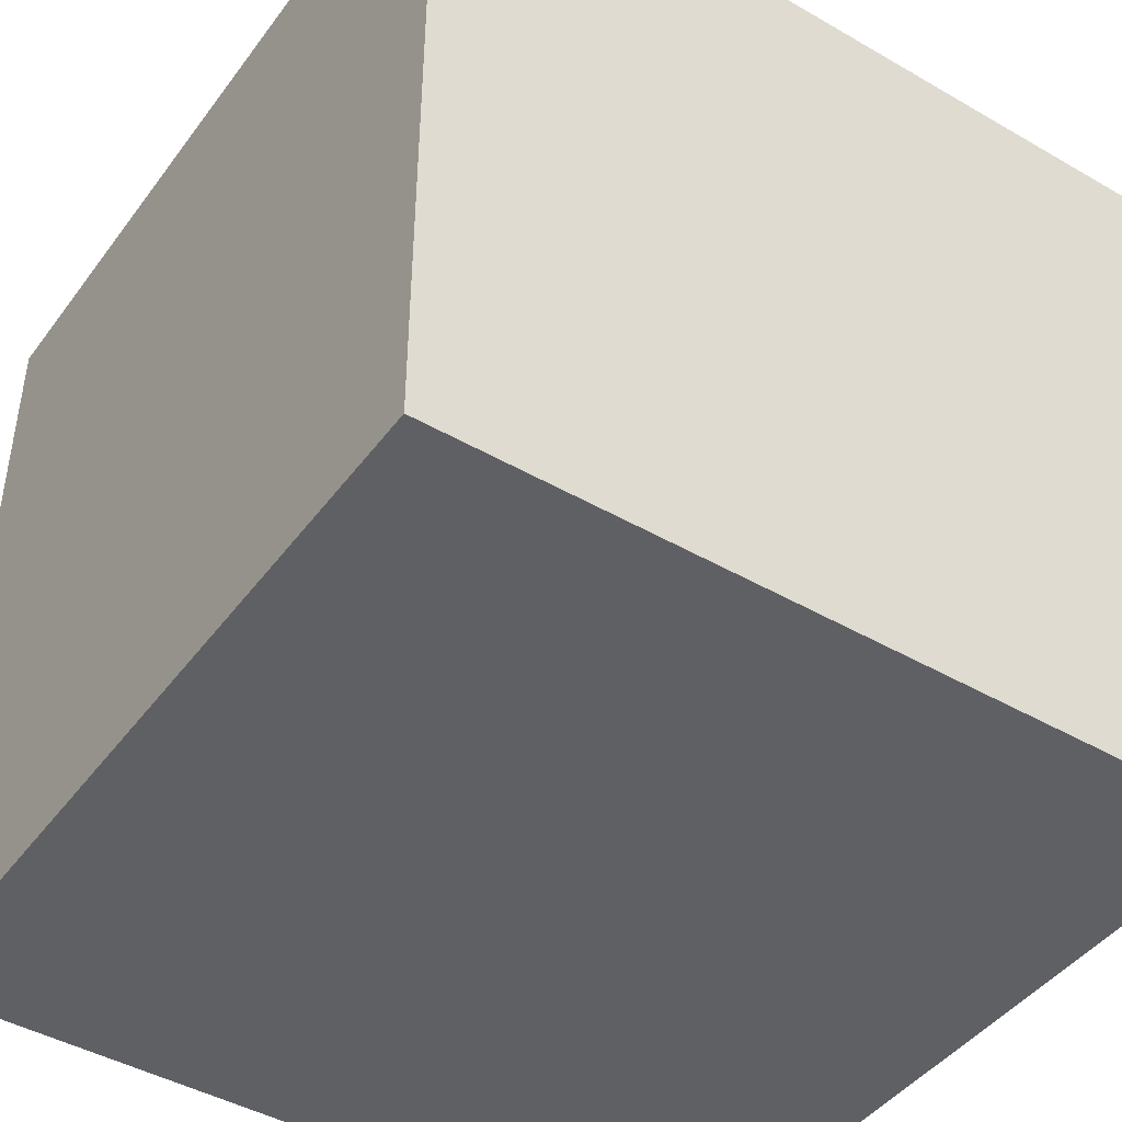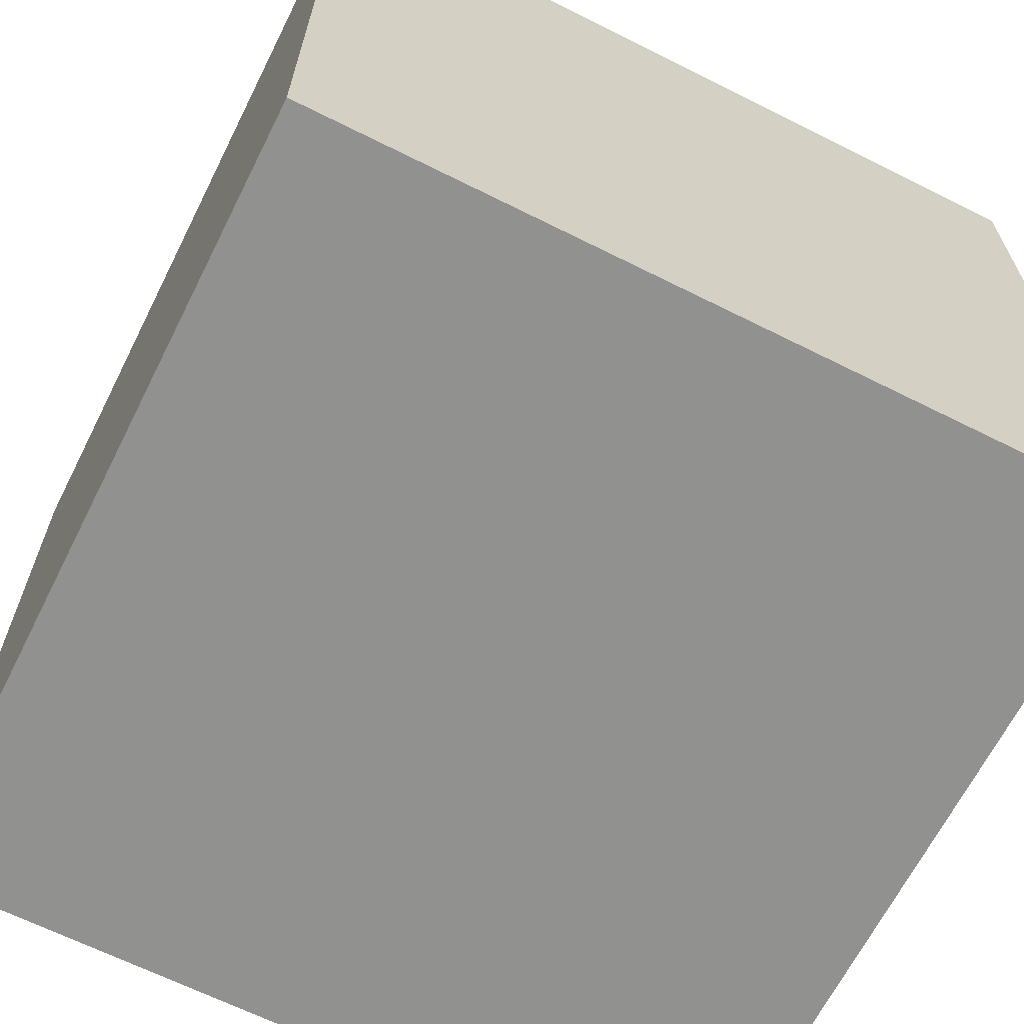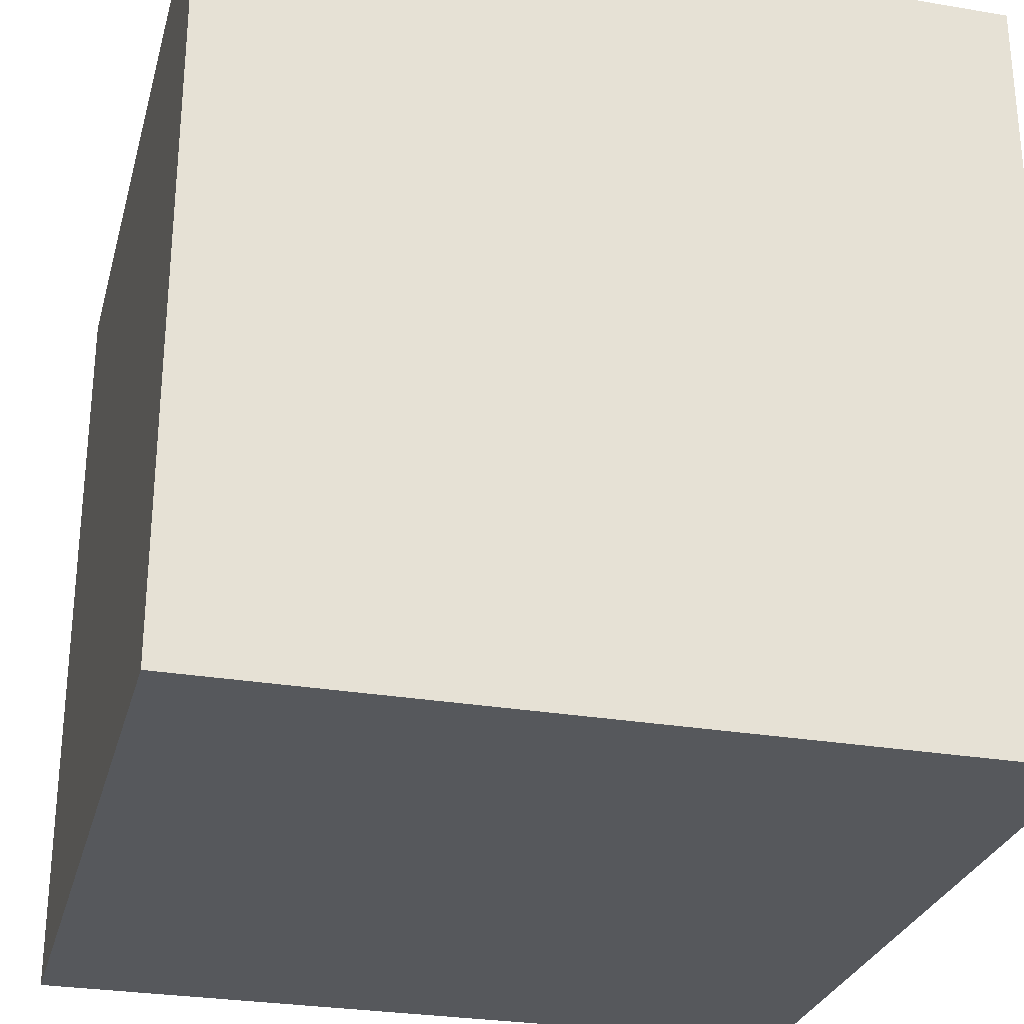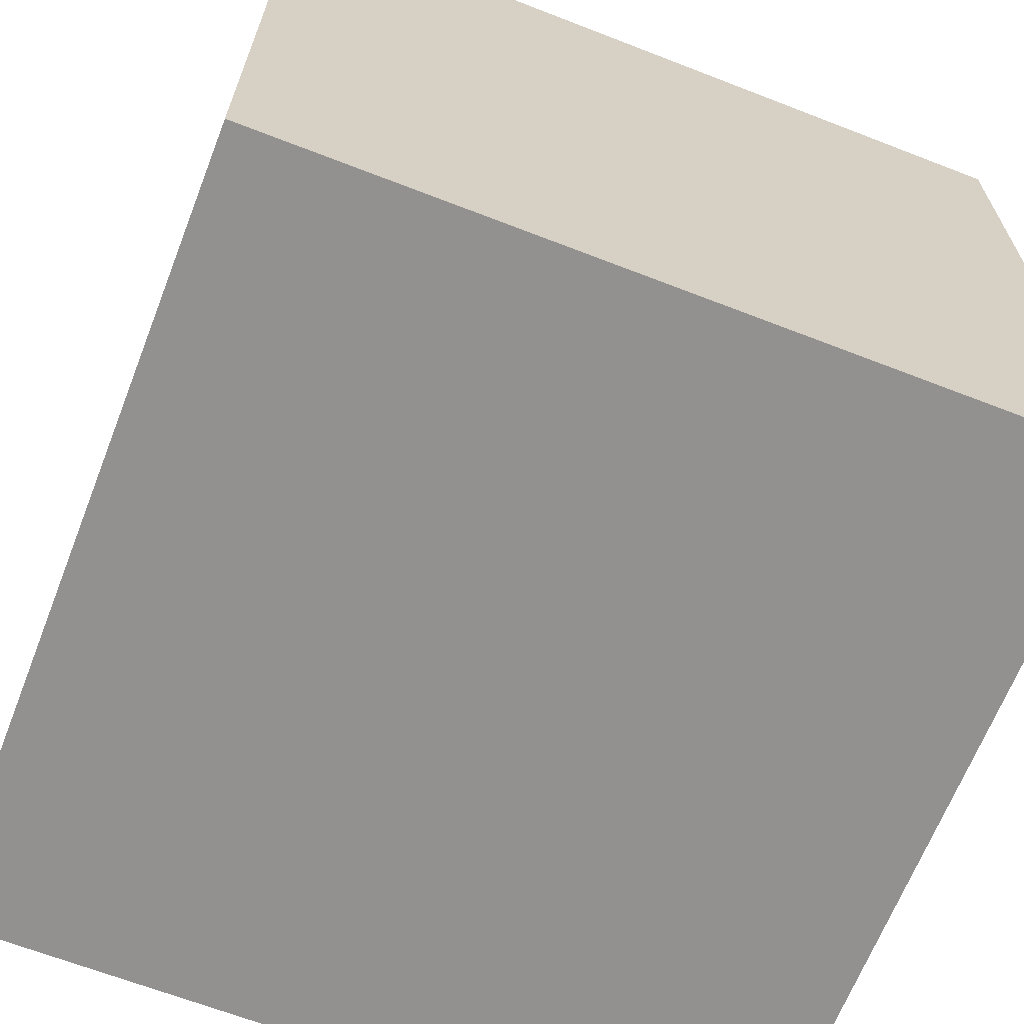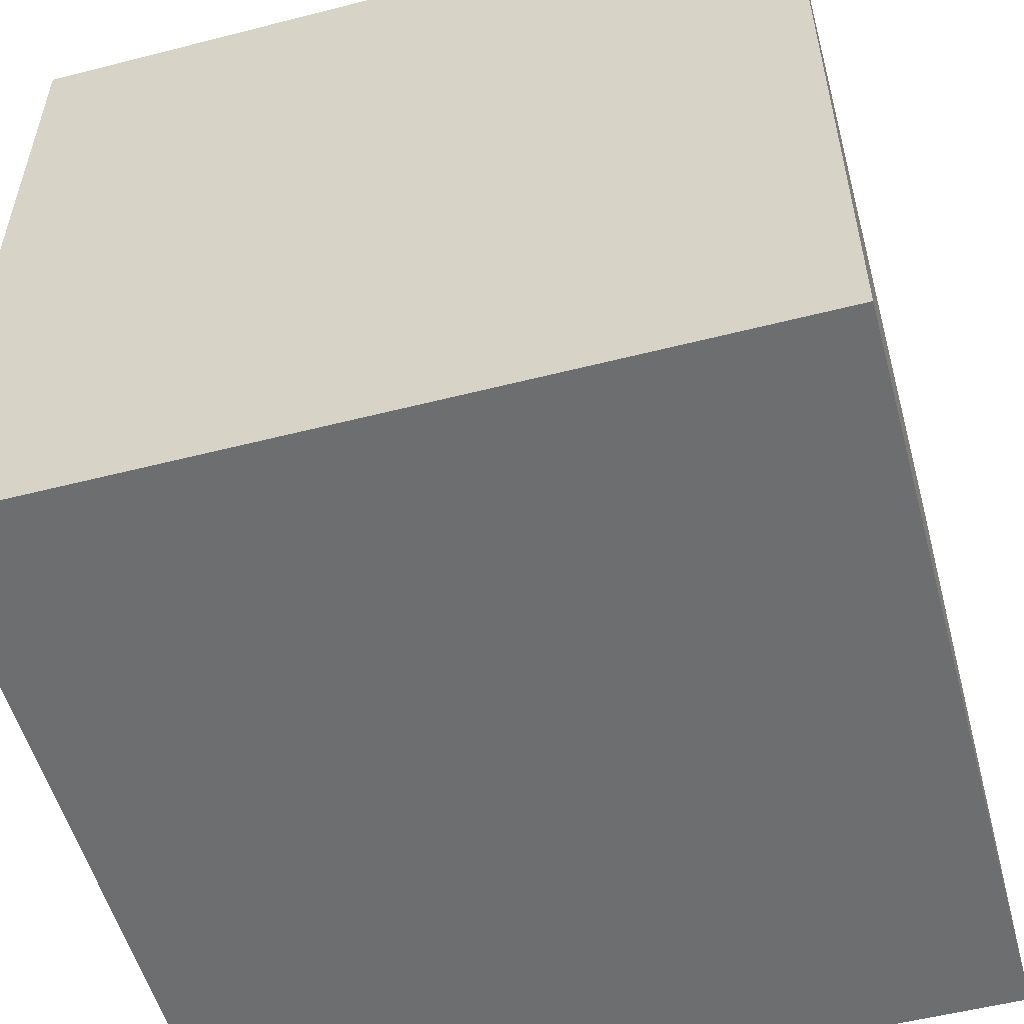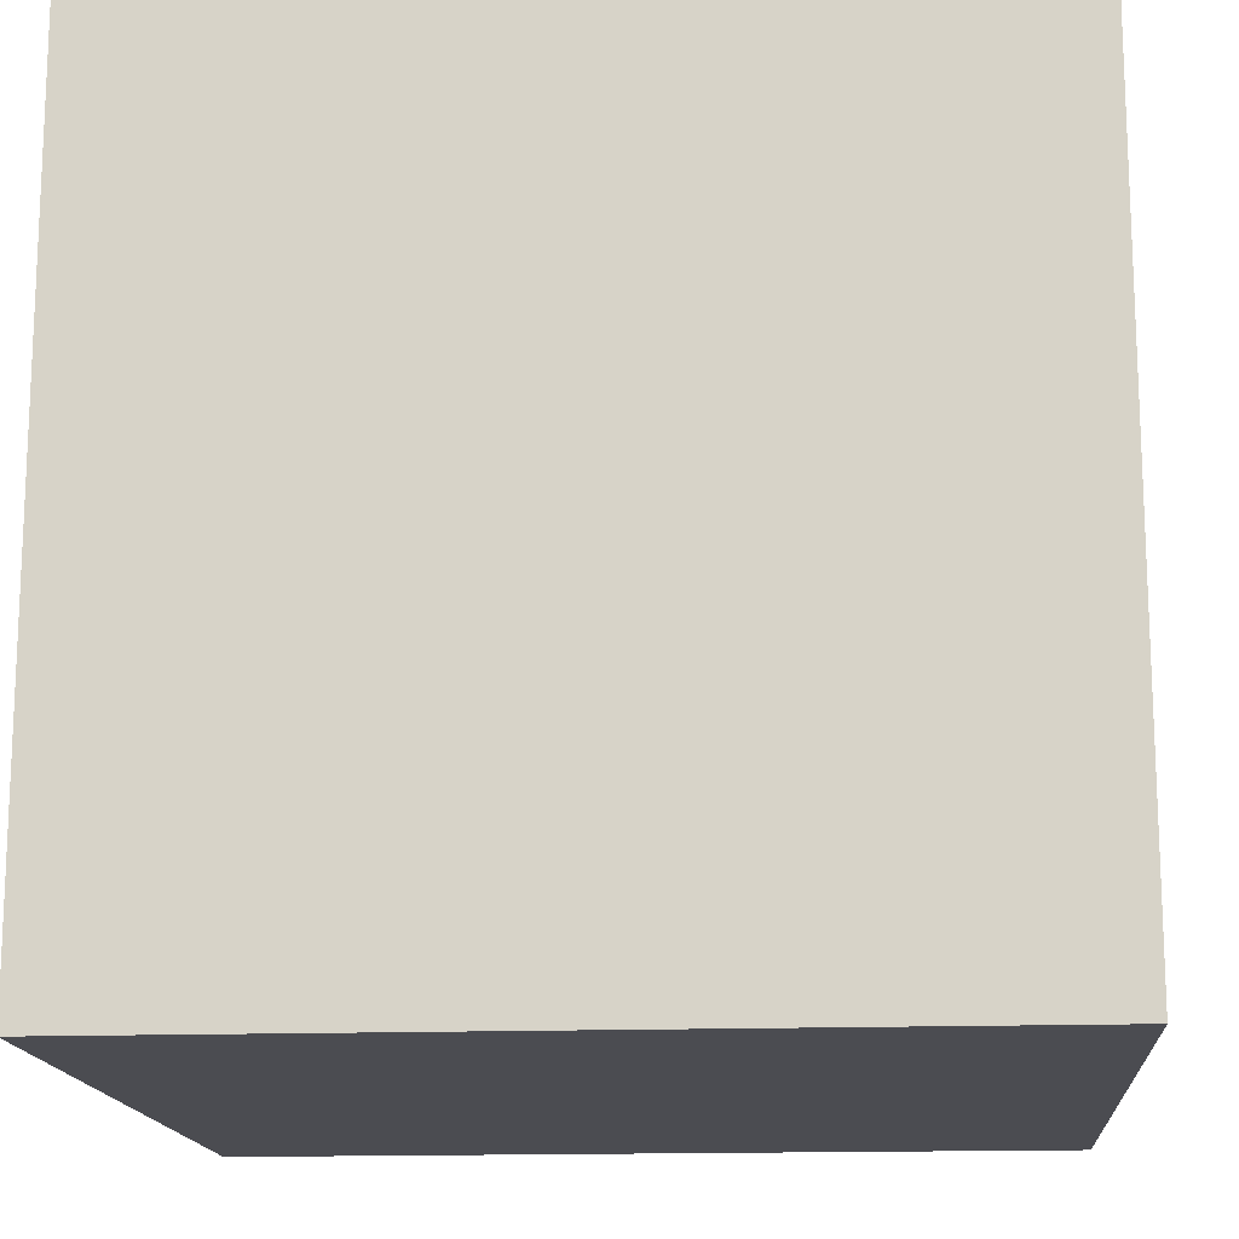
<metadata>
{"format":"obj","ext":"obj","renderer":"f3d","projection":"perspective","resolution":1024,"background":"white","views":[{"elev":-44.3,"azim":-124.0,"up":"+Z"},{"elev":-65.9,"azim":-116.7,"up":"+Y"},{"elev":-28.2,"azim":75.6,"up":"+Y"},{"elev":-66.1,"azim":-21.3,"up":"+Z"},{"elev":-54.2,"azim":105.2,"up":"+Z"},{"elev":-15.4,"azim":-85.6,"up":"+Y"}]}
</metadata>
<code>
o Cube_Cube.001
v -1 -1 1
v -1 1 1
v -1 -1 -1
v -1 1 -1
v 1 -1 1
v 1 1 1
v 1 -1 -1
v 1 1 -1
f 1 2 4 3
f 3 4 8 7
f 7 8 6 5
f 5 6 2 1
f 3 7 5 1
f 8 4 2 6

</code>
